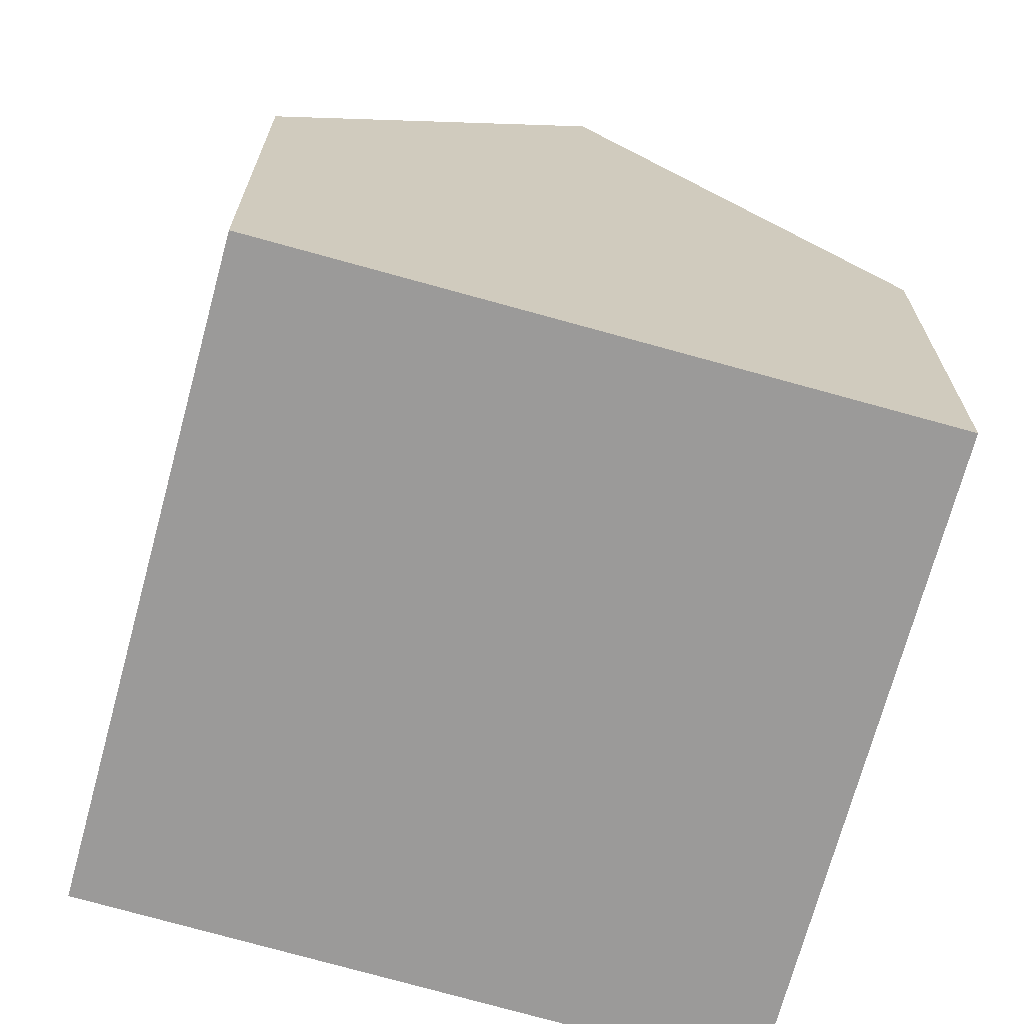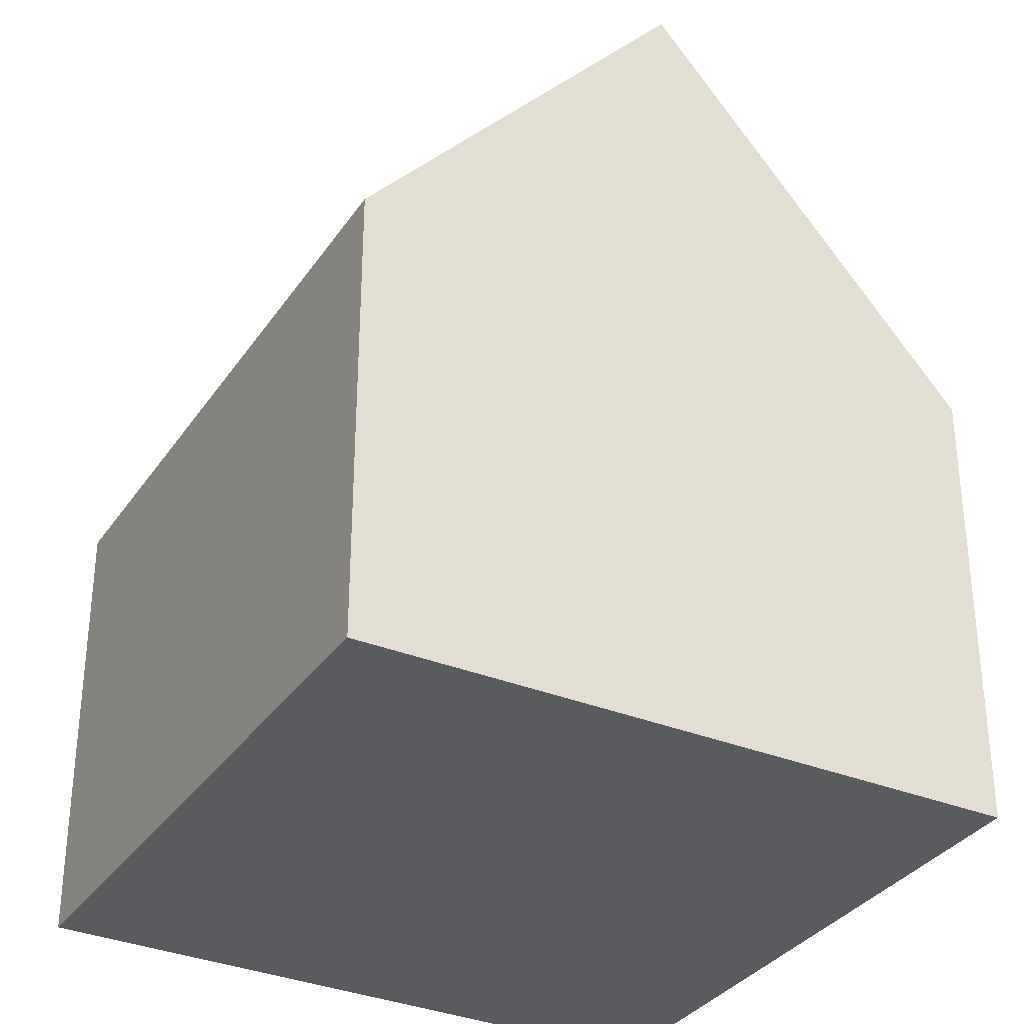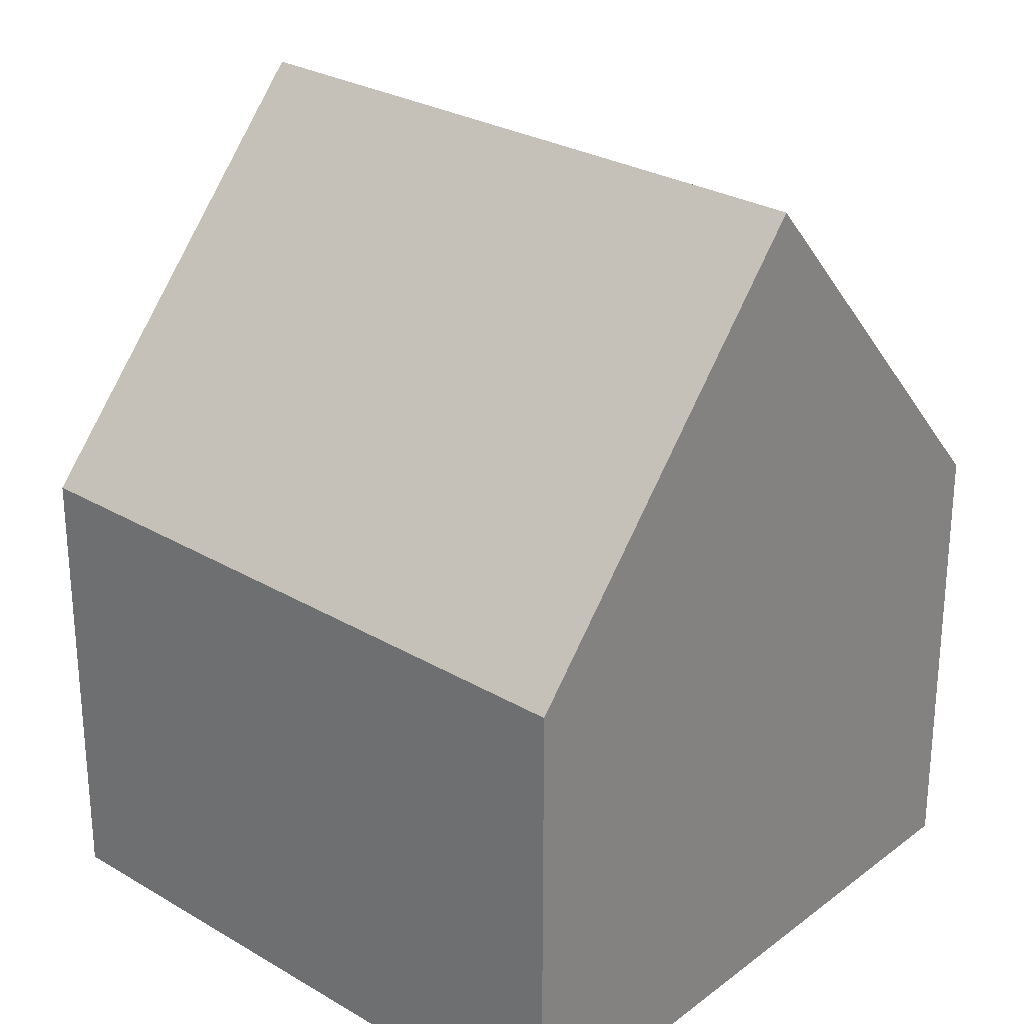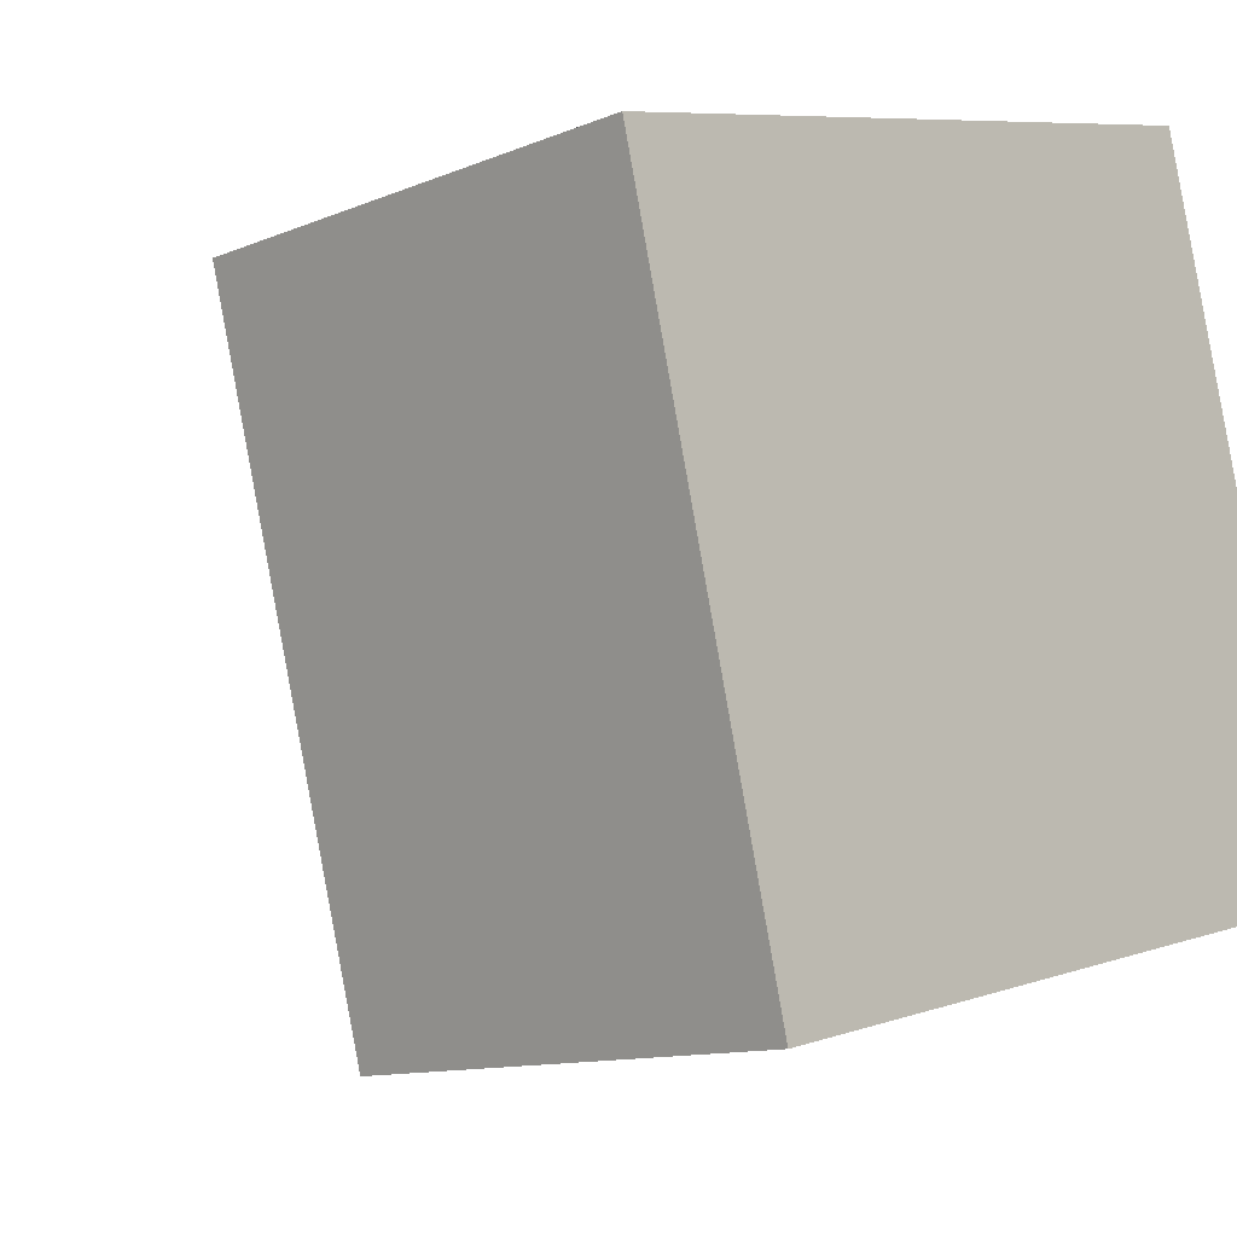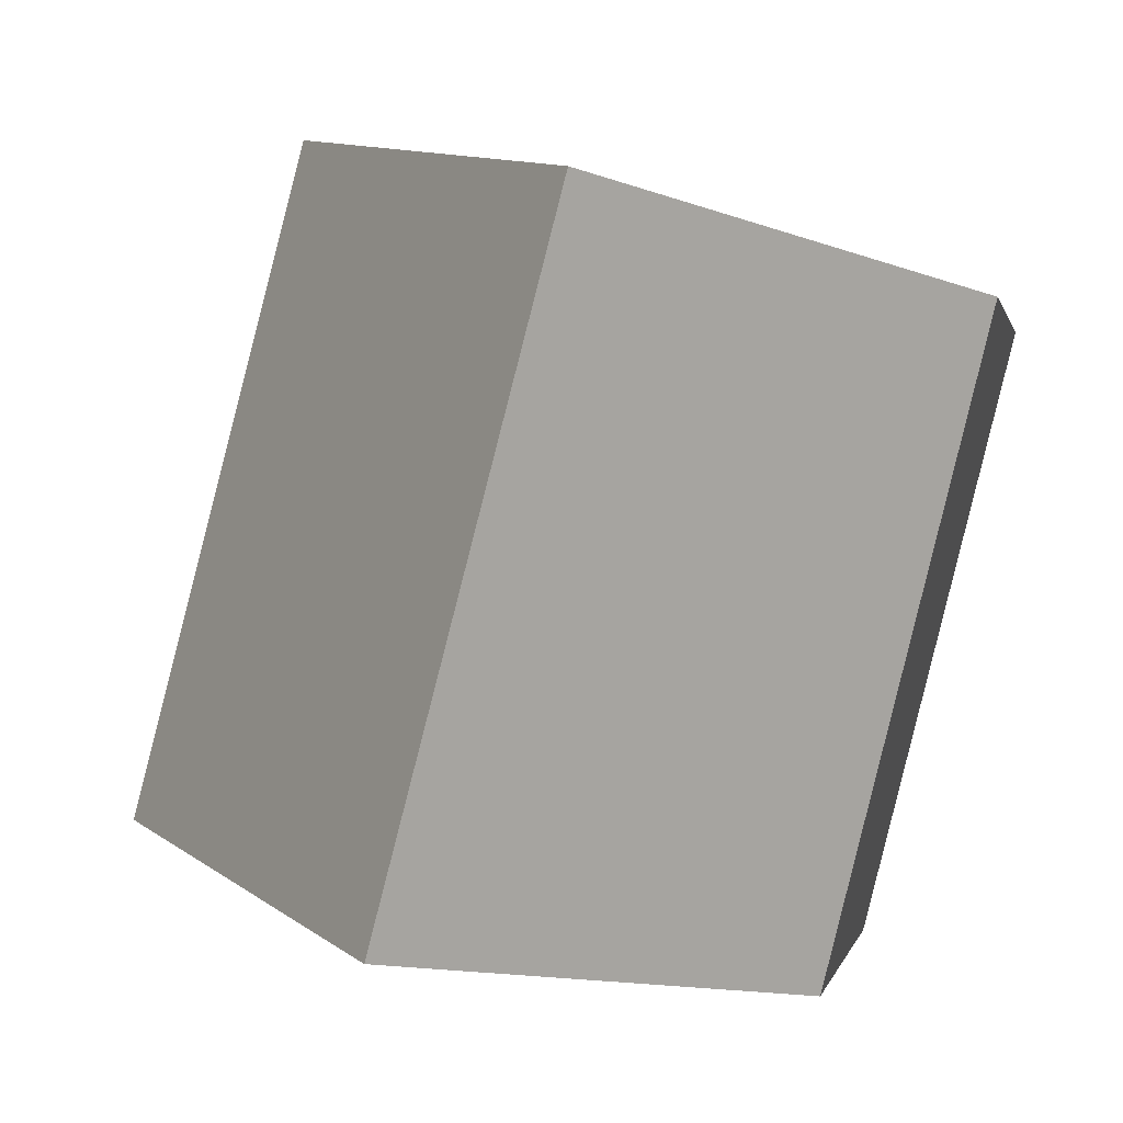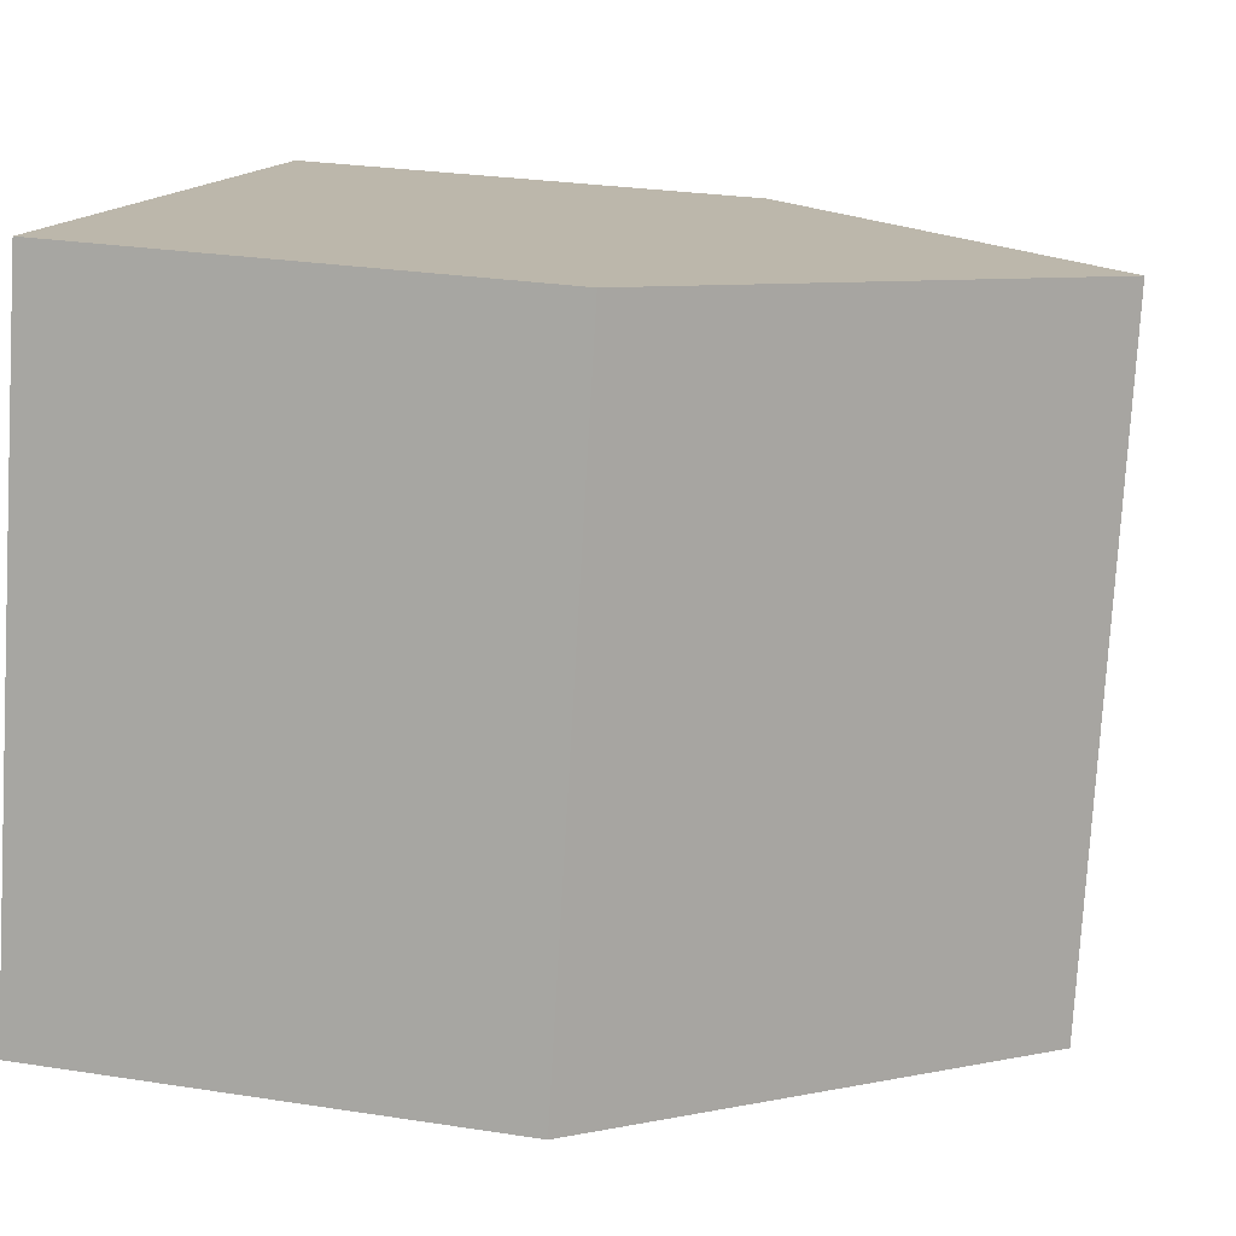
<metadata>
{"format":"obj","ext":"obj","renderer":"f3d","projection":"perspective","resolution":1024,"background":"white","views":[{"elev":-69.5,"azim":-29.4,"up":"+Y"},{"elev":-33.0,"azim":-43.2,"up":"+Y"},{"elev":27.2,"azim":117.8,"up":"+Y"},{"elev":-11.5,"azim":-44.7,"up":"+Z"},{"elev":0.5,"azim":-169.1,"up":"+Z"},{"elev":27.3,"azim":103.5,"up":"+Z"}]}
</metadata>
<code>
v  6.89 11.7 -7.881
v  9.102 6.438 2.218
v  11.47 6.438 -6.834
v  4.535 11.7 1.105
v  2.25 6.375 -8.941
v  0 6.475 3.965e-16
v  0 0 0
v  2.25 5.475e-16 -8.941
v  4.535 -6.766e-17 1.105
v  9.102 -1.358e-16 2.218
v  11.47 4.185e-16 -6.834
v  6.89 4.826e-16 -7.881
g defaultobject
f 1 2 3
f 2 1 4
f 5 4 1
f 4 5 6
f 5 7 6
f 7 5 8
f 6 2 4
f 2 6 7
f 2 7 9
f 2 9 10
f 10 3 2
f 3 10 11
f 3 5 1
f 5 3 8
f 8 3 12
f 12 3 11
f 8 9 7
f 9 8 12
f 9 12 10
f 10 12 11

</code>
